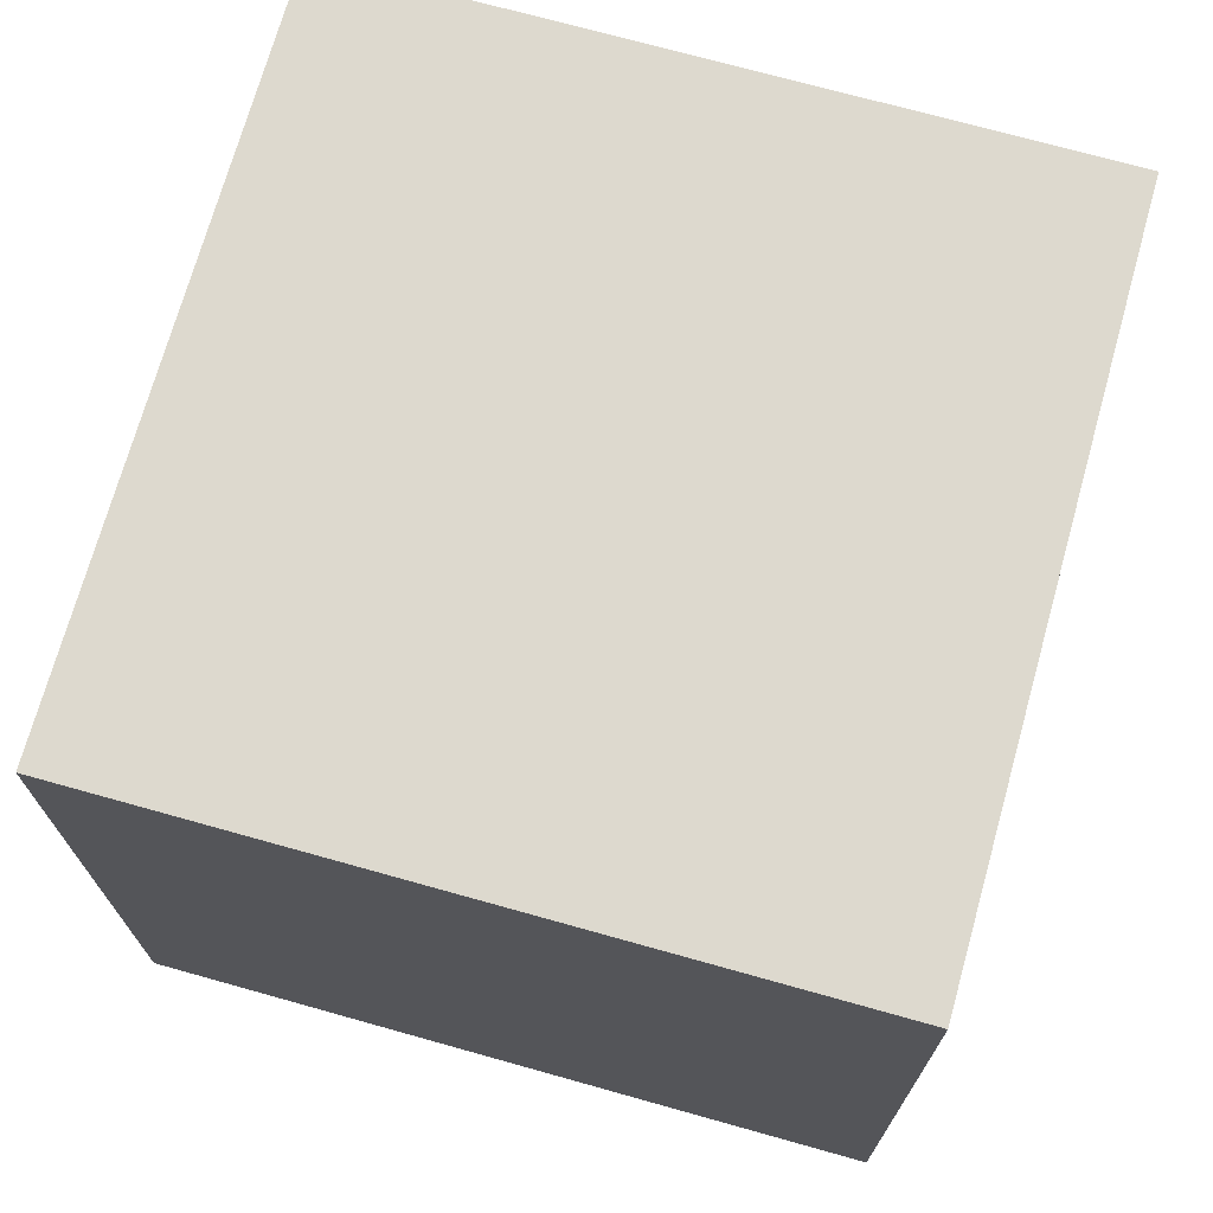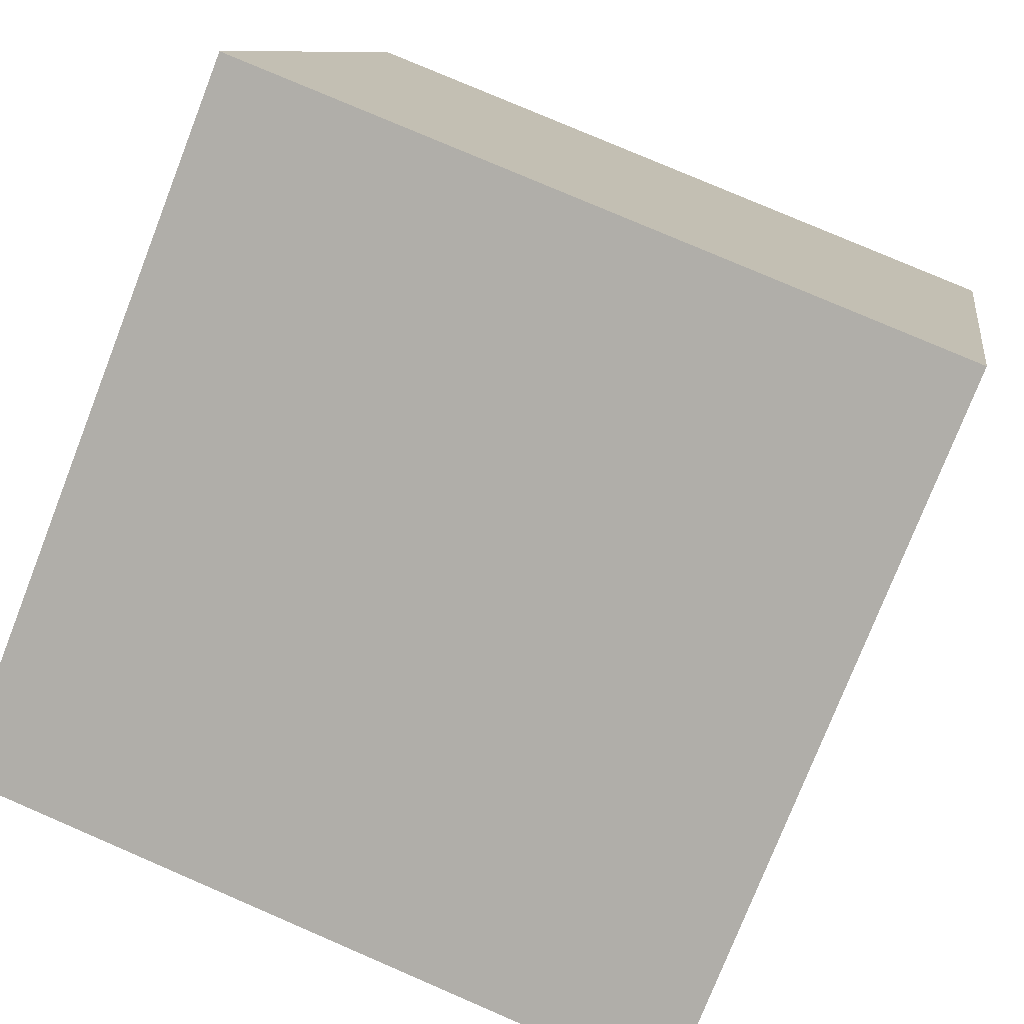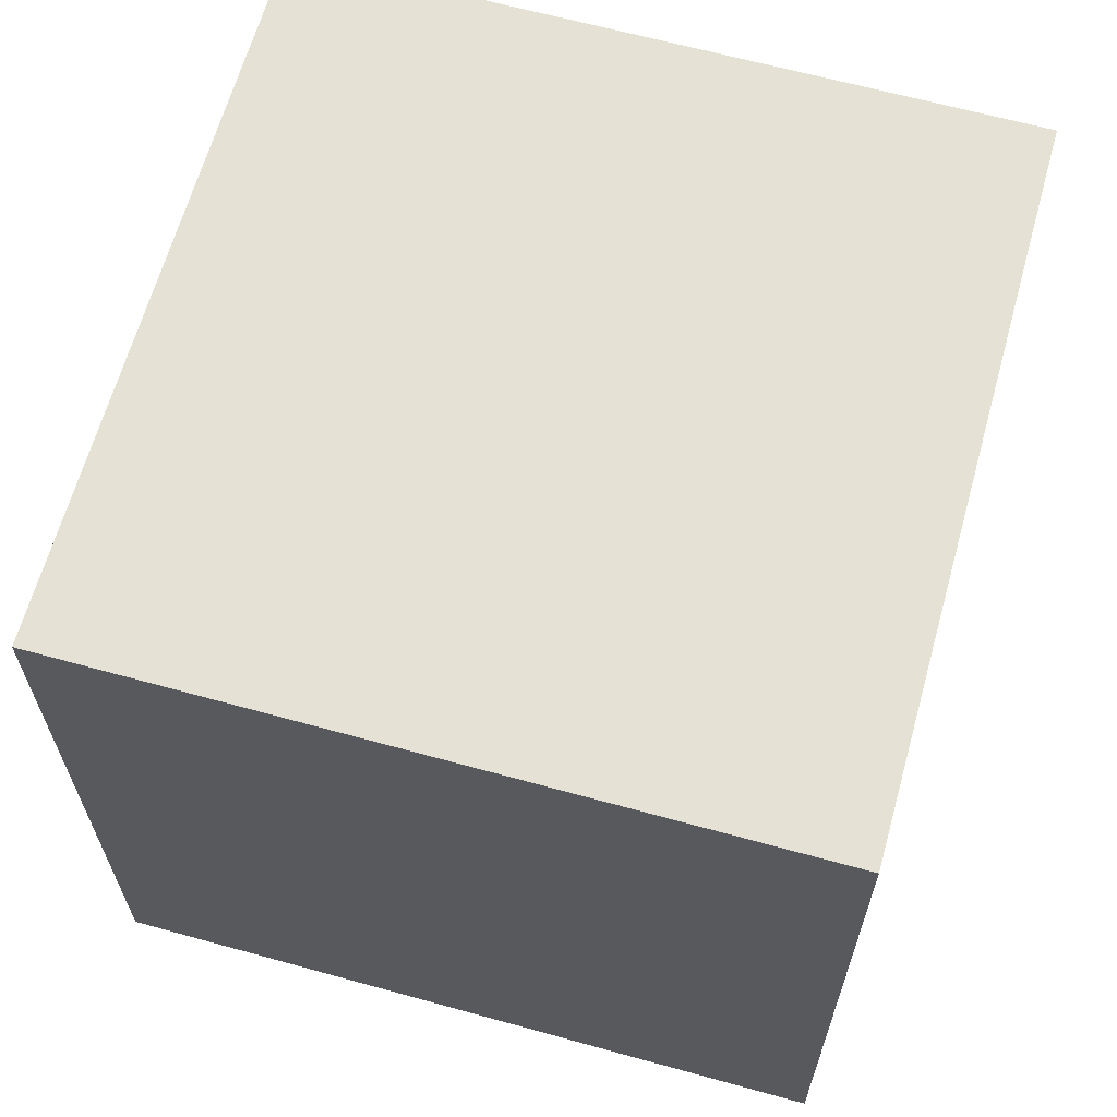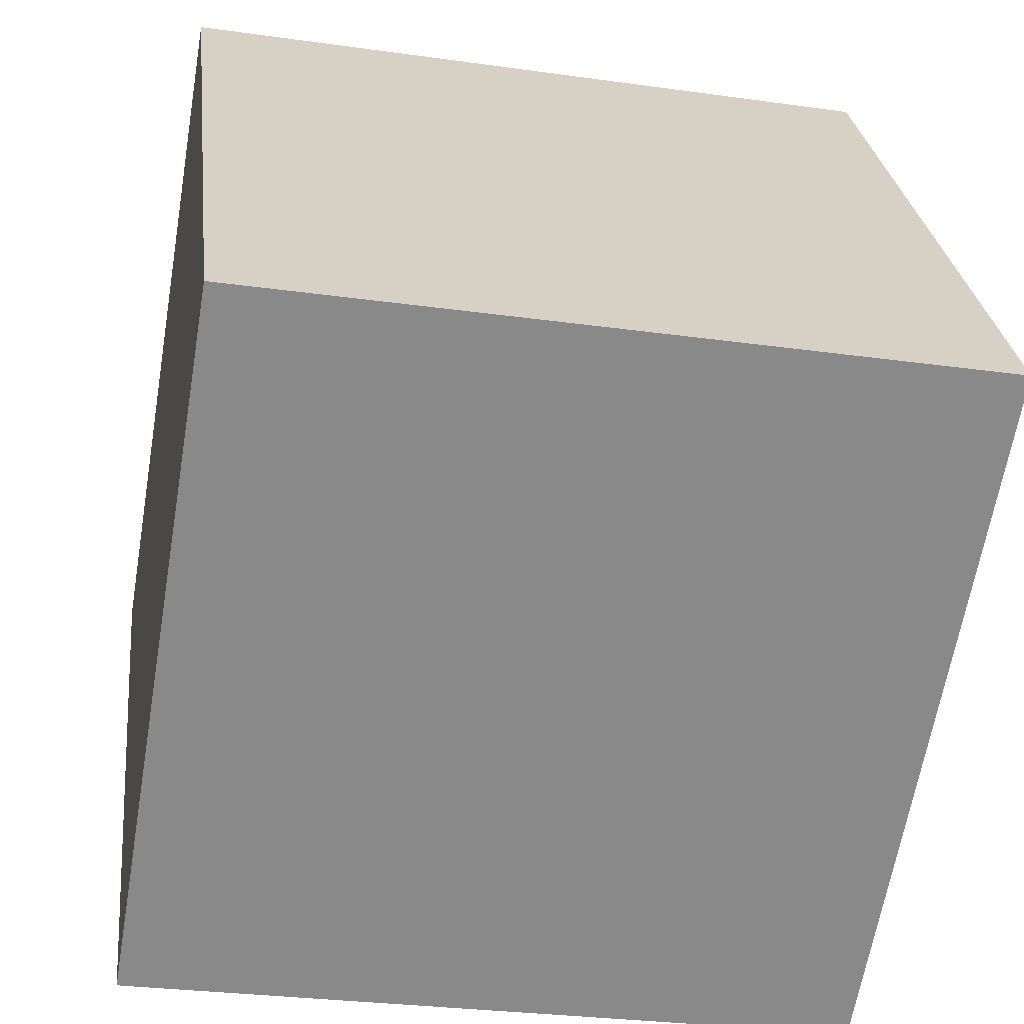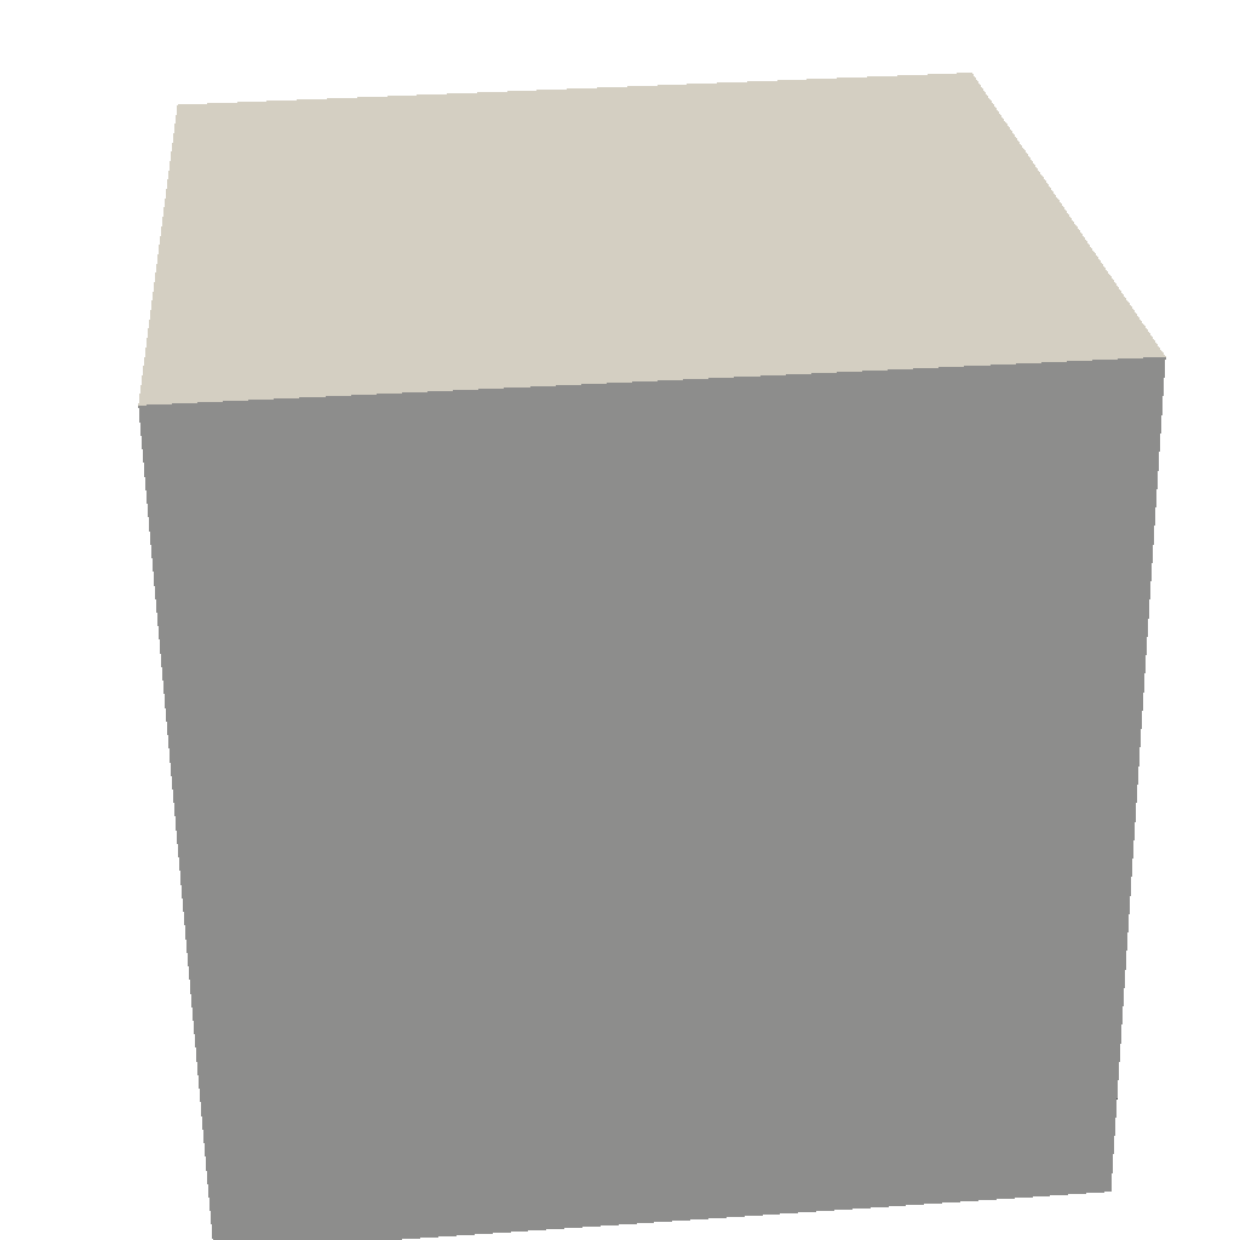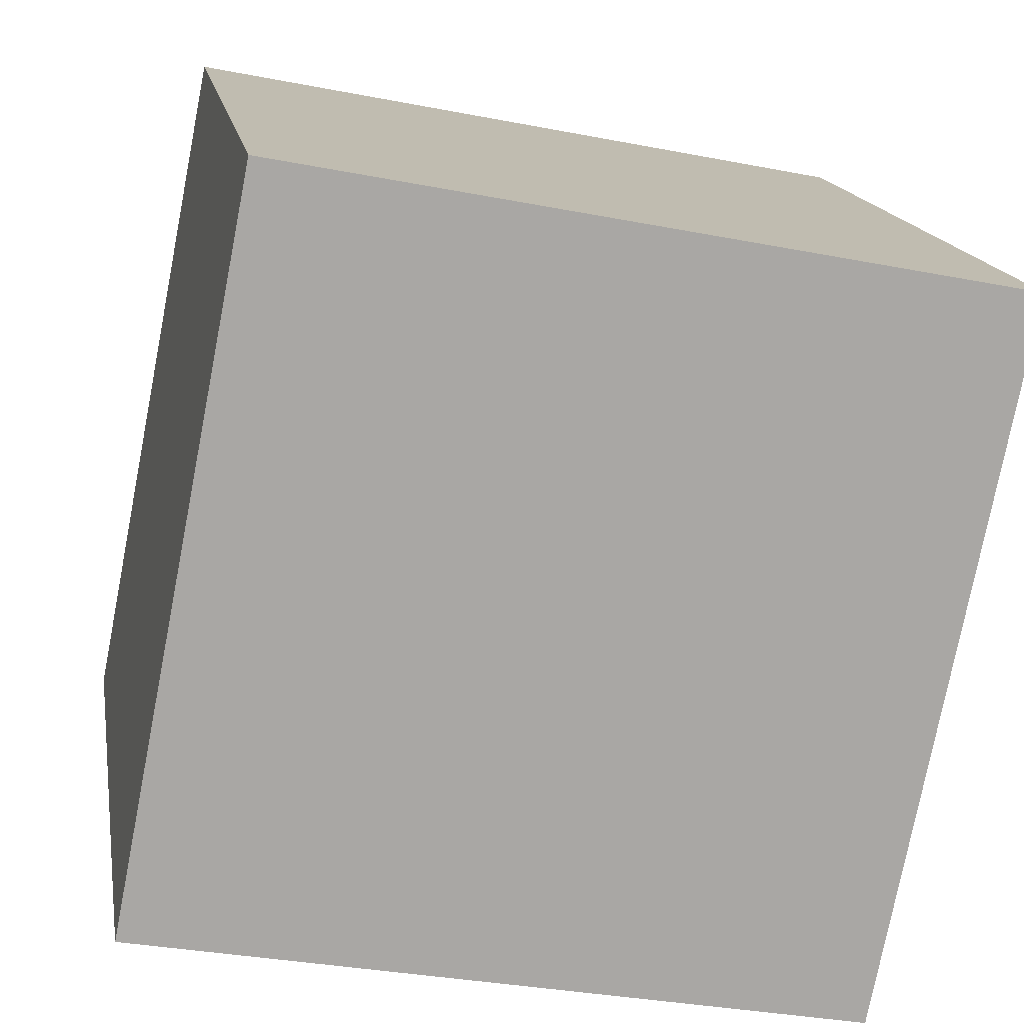
<metadata>
{"format":"obj","ext":"obj","renderer":"f3d","projection":"perspective","resolution":1024,"background":"white","views":[{"elev":71.8,"azim":-174.0,"up":"+Z"},{"elev":-76.4,"azim":-21.3,"up":"+Y"},{"elev":64.6,"azim":95.9,"up":"+Z"},{"elev":27.3,"azim":-6.3,"up":"+Y"},{"elev":35.6,"azim":-95.2,"up":"+Y"},{"elev":-76.2,"azim":169.0,"up":"+Y"}]}
</metadata>
<code>
v 0.7507 0.6737 -0.28
v 0.7507 0.6737 0.12
v 0.6837 0.2793 0.12
v 0.7507 0.6737 -0.28
v 0.6837 0.2793 0.12
v 0.6837 0.2793 -0.28
v 0.3563 0.7407 -0.28
v 0.2893 0.3463 -0.28
v 0.2893 0.3463 0.12
v 0.3563 0.7407 -0.28
v 0.2893 0.3463 0.12
v 0.3563 0.7407 0.12
v 0.7507 0.6737 -0.28
v 0.3563 0.7407 -0.28
v 0.3563 0.7407 0.12
v 0.7507 0.6737 -0.28
v 0.3563 0.7407 0.12
v 0.7507 0.6737 0.12
v 0.7507 0.6737 0.12
v 0.3563 0.7407 0.12
v 0.2893 0.3463 0.12
v 0.7507 0.6737 0.12
v 0.2893 0.3463 0.12
v 0.6837 0.2793 0.12
v 0.6837 0.2793 0.12
v 0.2893 0.3463 0.12
v 0.2893 0.3463 -0.28
v 0.6837 0.2793 0.12
v 0.2893 0.3463 -0.28
v 0.6837 0.2793 -0.28
v 0.3563 0.7407 -0.28
v 0.7507 0.6737 -0.28
v 0.6837 0.2793 -0.28
v 0.3563 0.7407 -0.28
v 0.6837 0.2793 -0.28
v 0.2893 0.3463 -0.28
f 1 2 3
f 4 5 6
f 7 8 9
f 10 11 12
f 13 14 15
f 16 17 18
f 19 20 21
f 22 23 24
f 25 26 27
f 28 29 30
f 31 32 33
f 34 35 36

</code>
